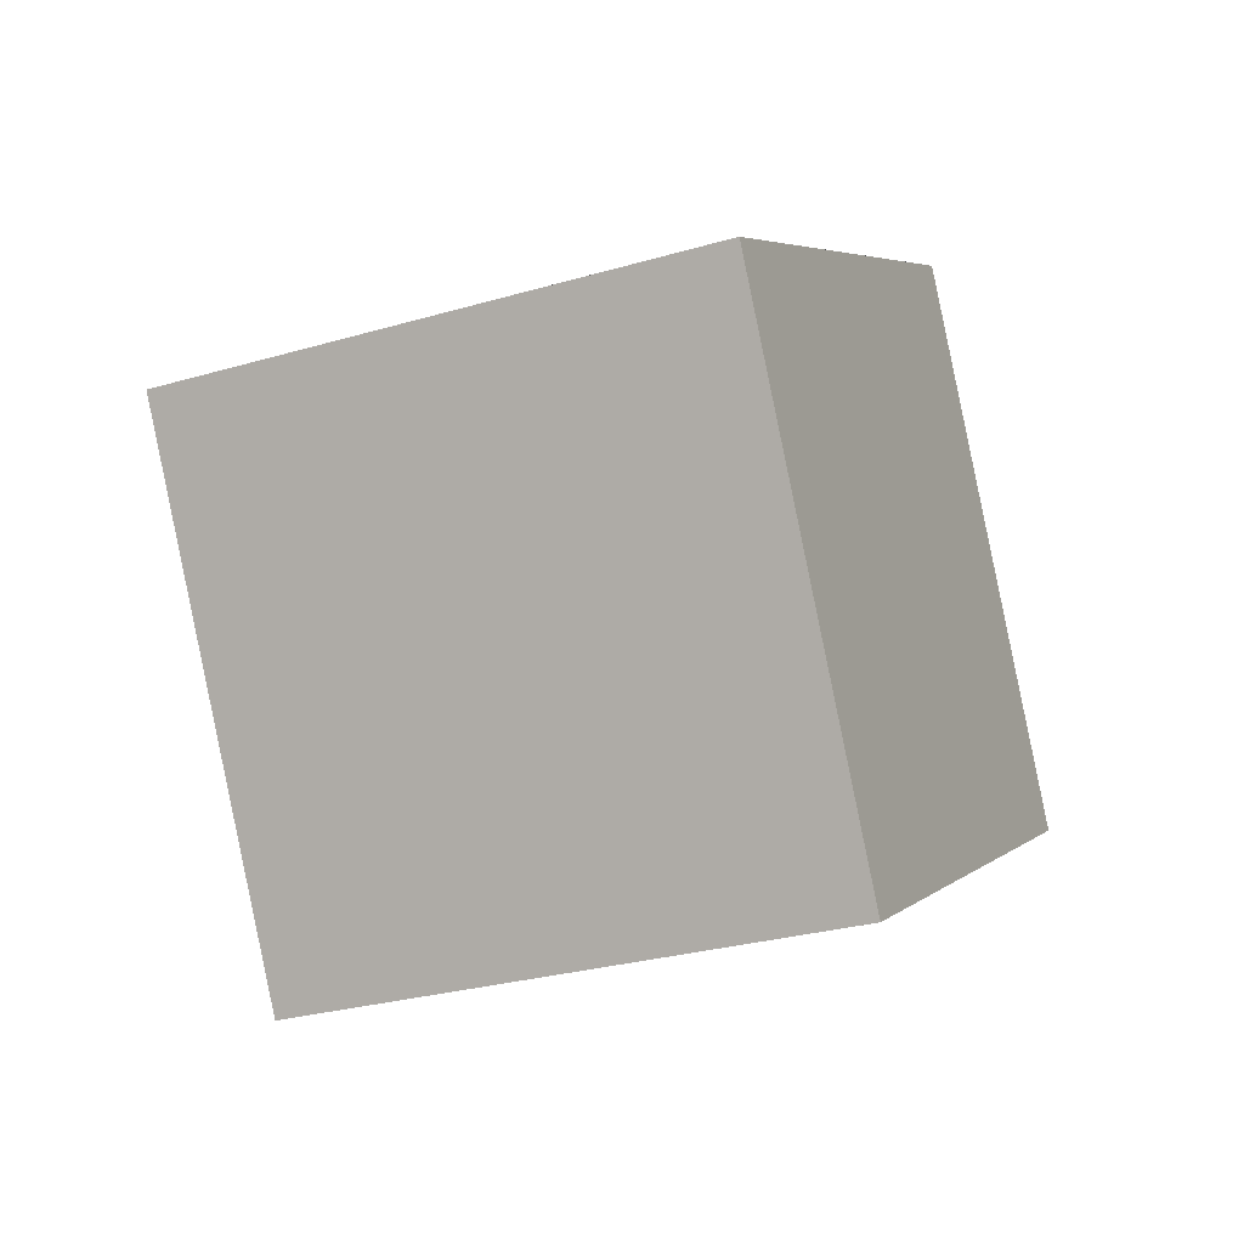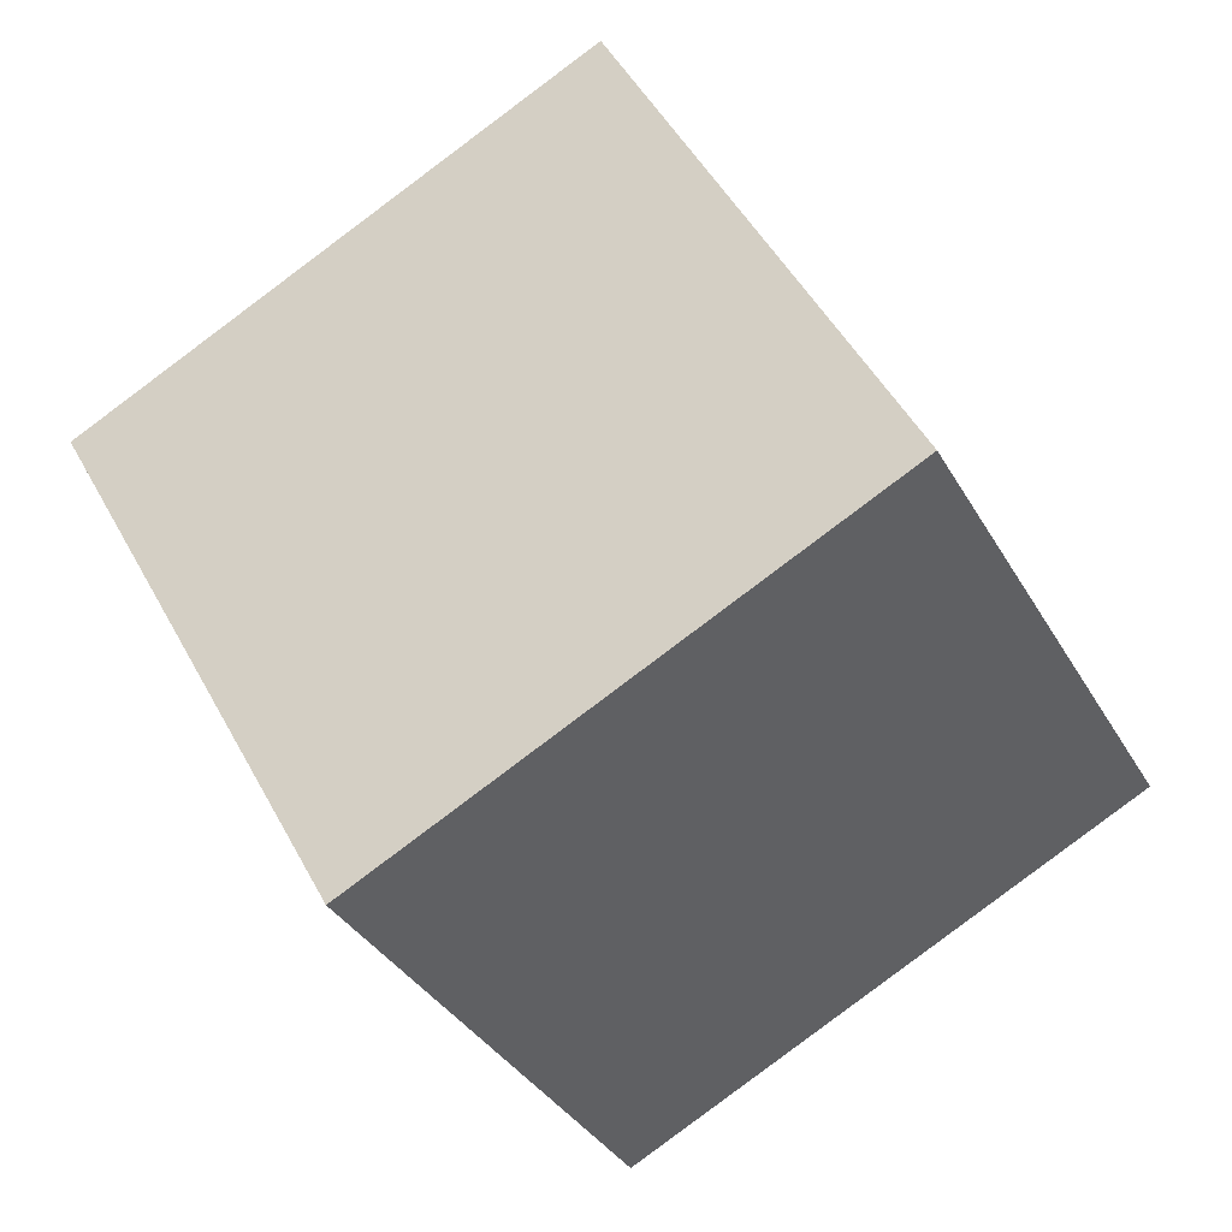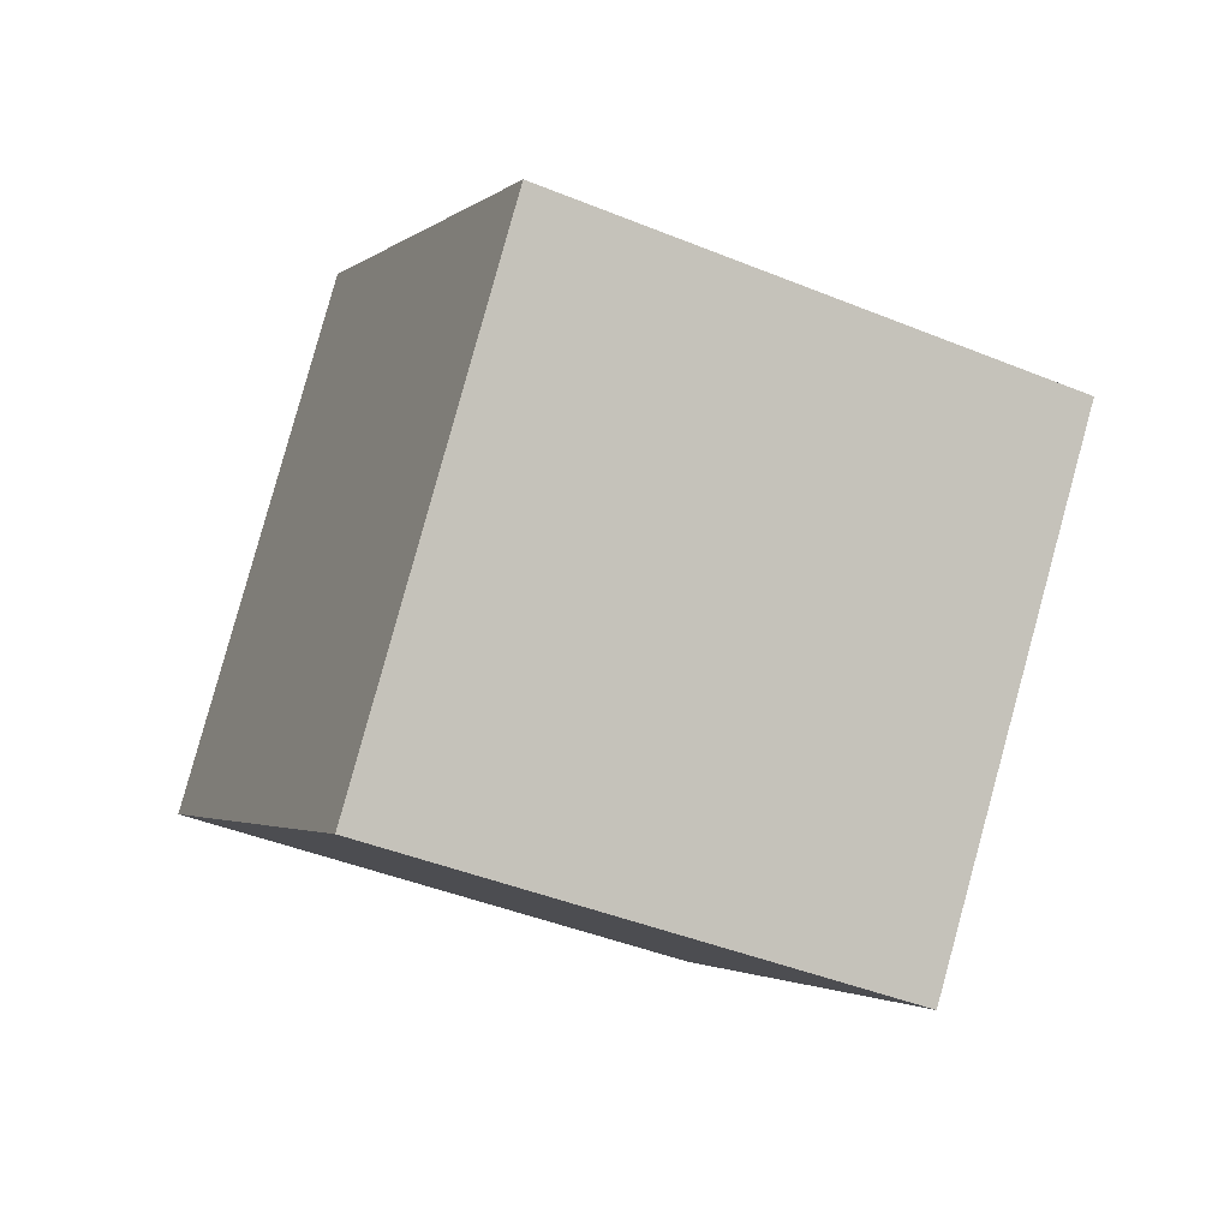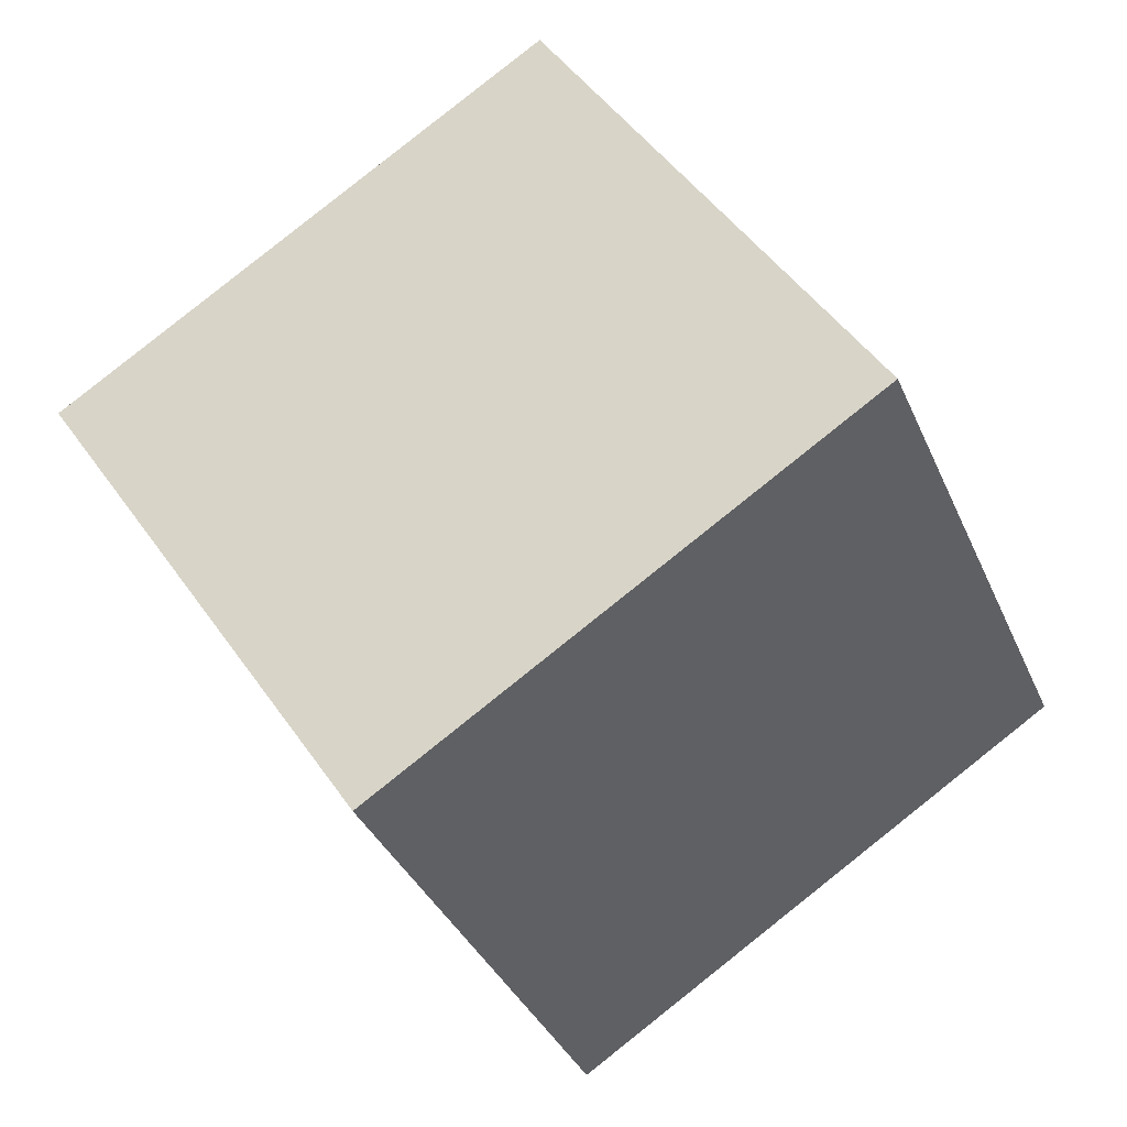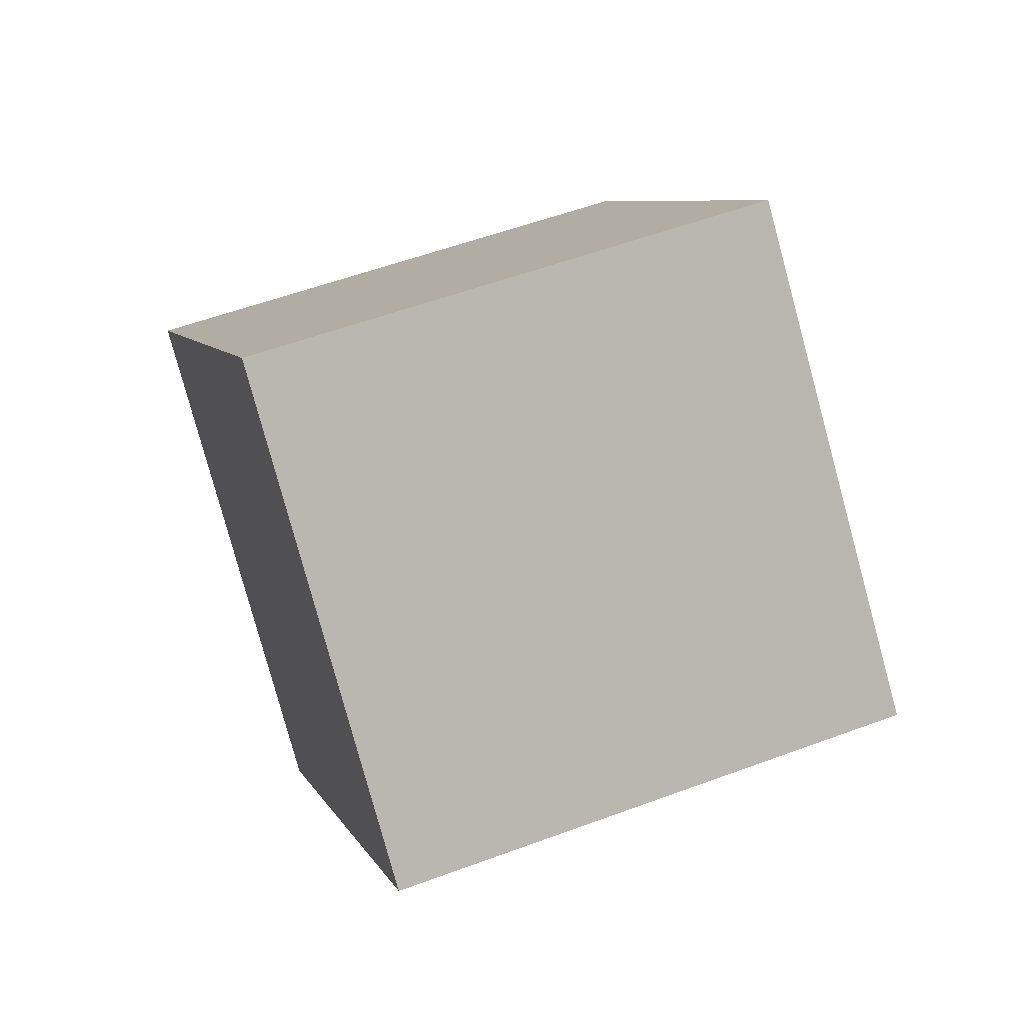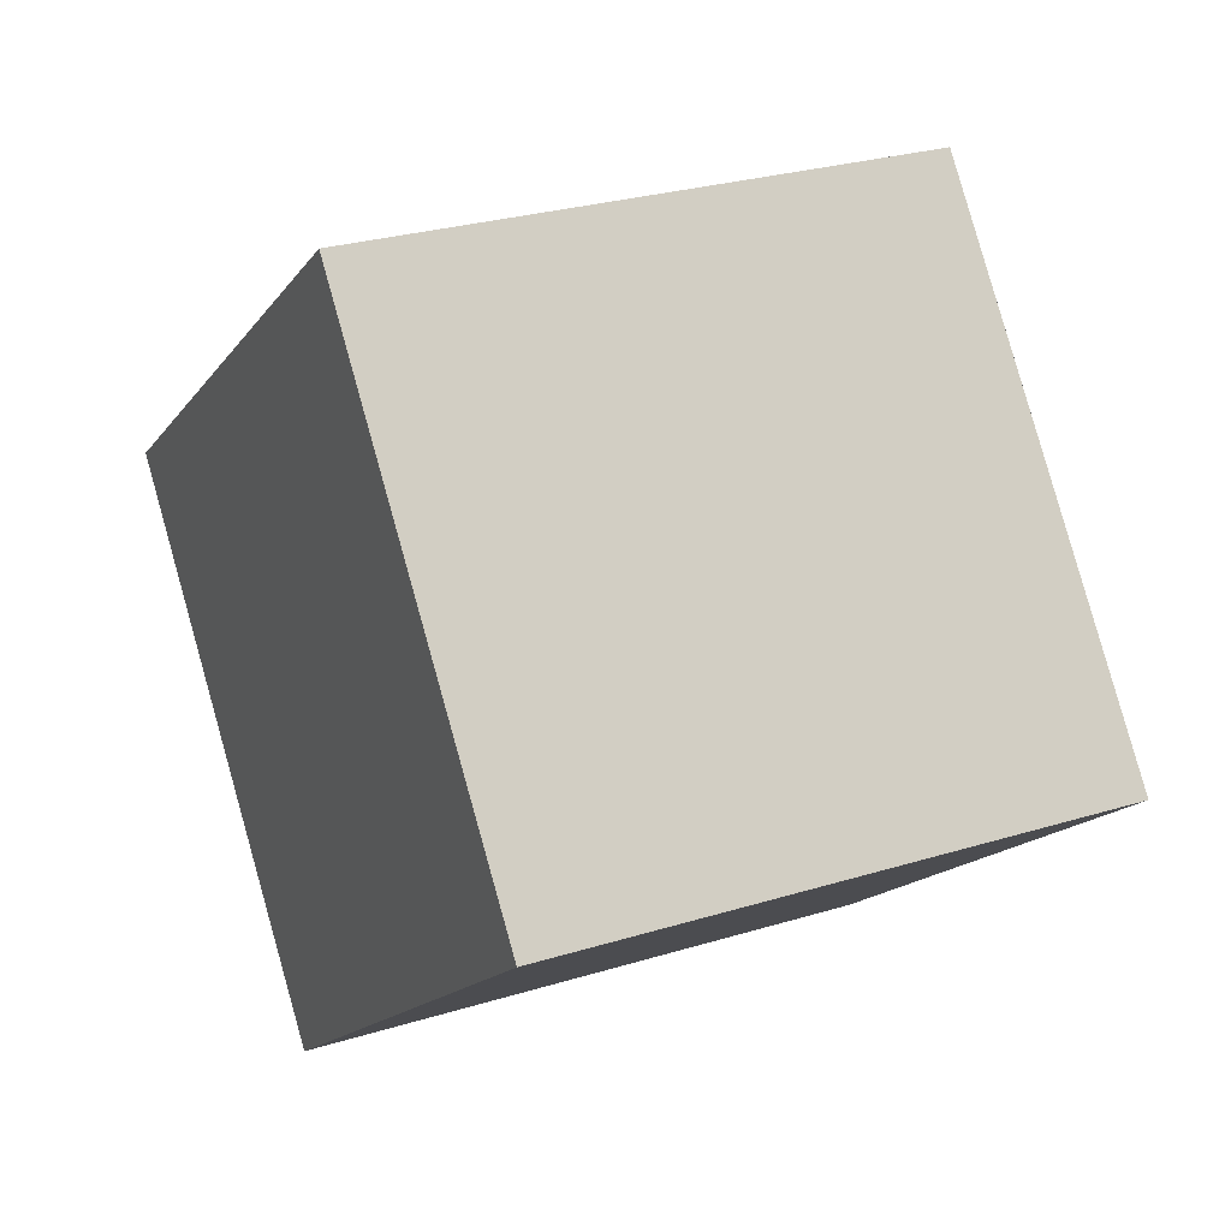
<metadata>
{"format":"obj","ext":"obj","renderer":"f3d","projection":"perspective","resolution":1024,"background":"white","views":[{"elev":29.1,"azim":9.2,"up":"+Y"},{"elev":-37.1,"azim":-45.5,"up":"+Z"},{"elev":19.9,"azim":62.0,"up":"+Y"},{"elev":75.9,"azim":-17.7,"up":"+Z"},{"elev":-54.9,"azim":2.0,"up":"+Y"},{"elev":14.3,"azim":-6.0,"up":"+Z"}]}
</metadata>
<code>
v -10.04 -6.135 5.712
v -0.7065 -2.646 6.595
v -12.8 2.378 1.251
v -3.468 5.867 2.134
v -7.728 -10.05 -3.194
v 1.602 -6.565 -2.311
v -10.49 -1.54 -7.655
v -1.16 1.949 -6.772
f 2 4 1
f 5 2 1
f 1 4 3
f 3 5 1
f 2 8 4
f 6 2 5
f 6 8 2
f 4 8 3
f 7 5 3
f 3 8 7
f 7 6 5
f 8 6 7

</code>
